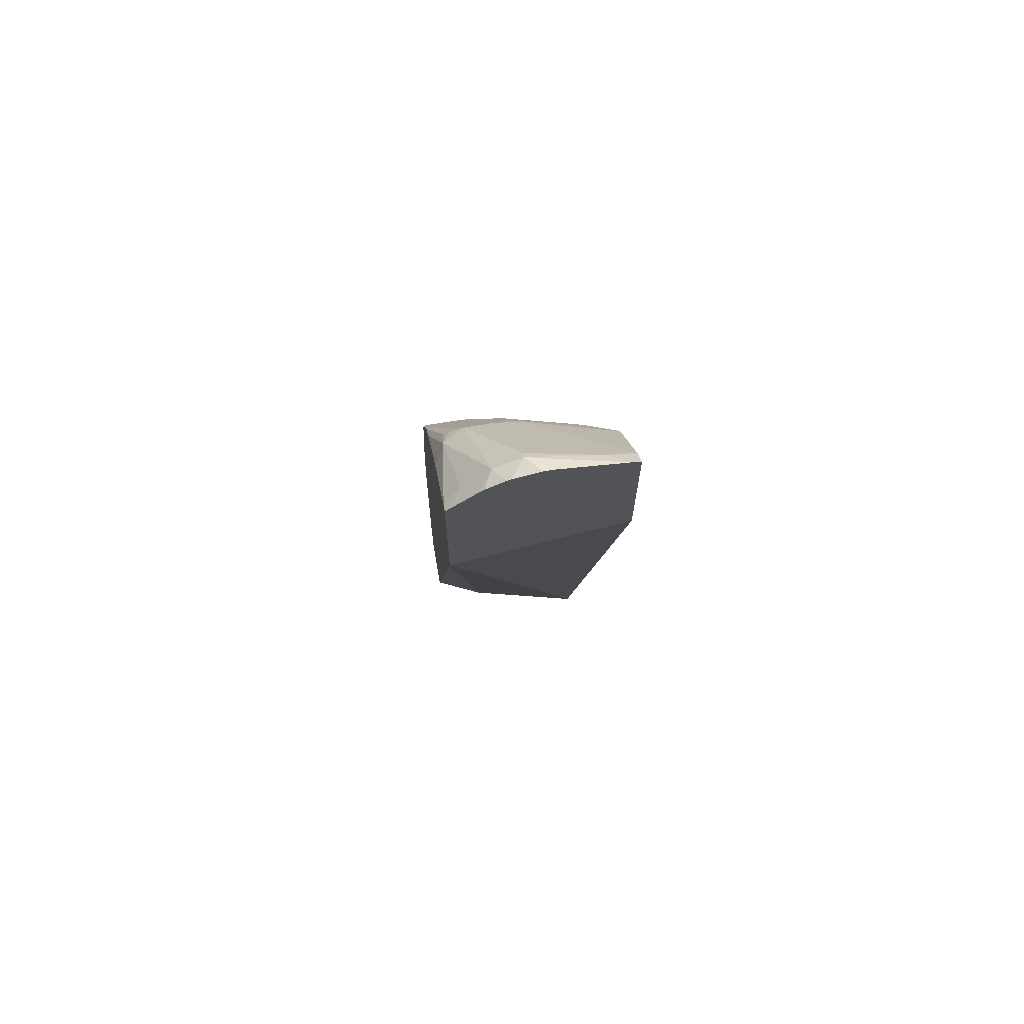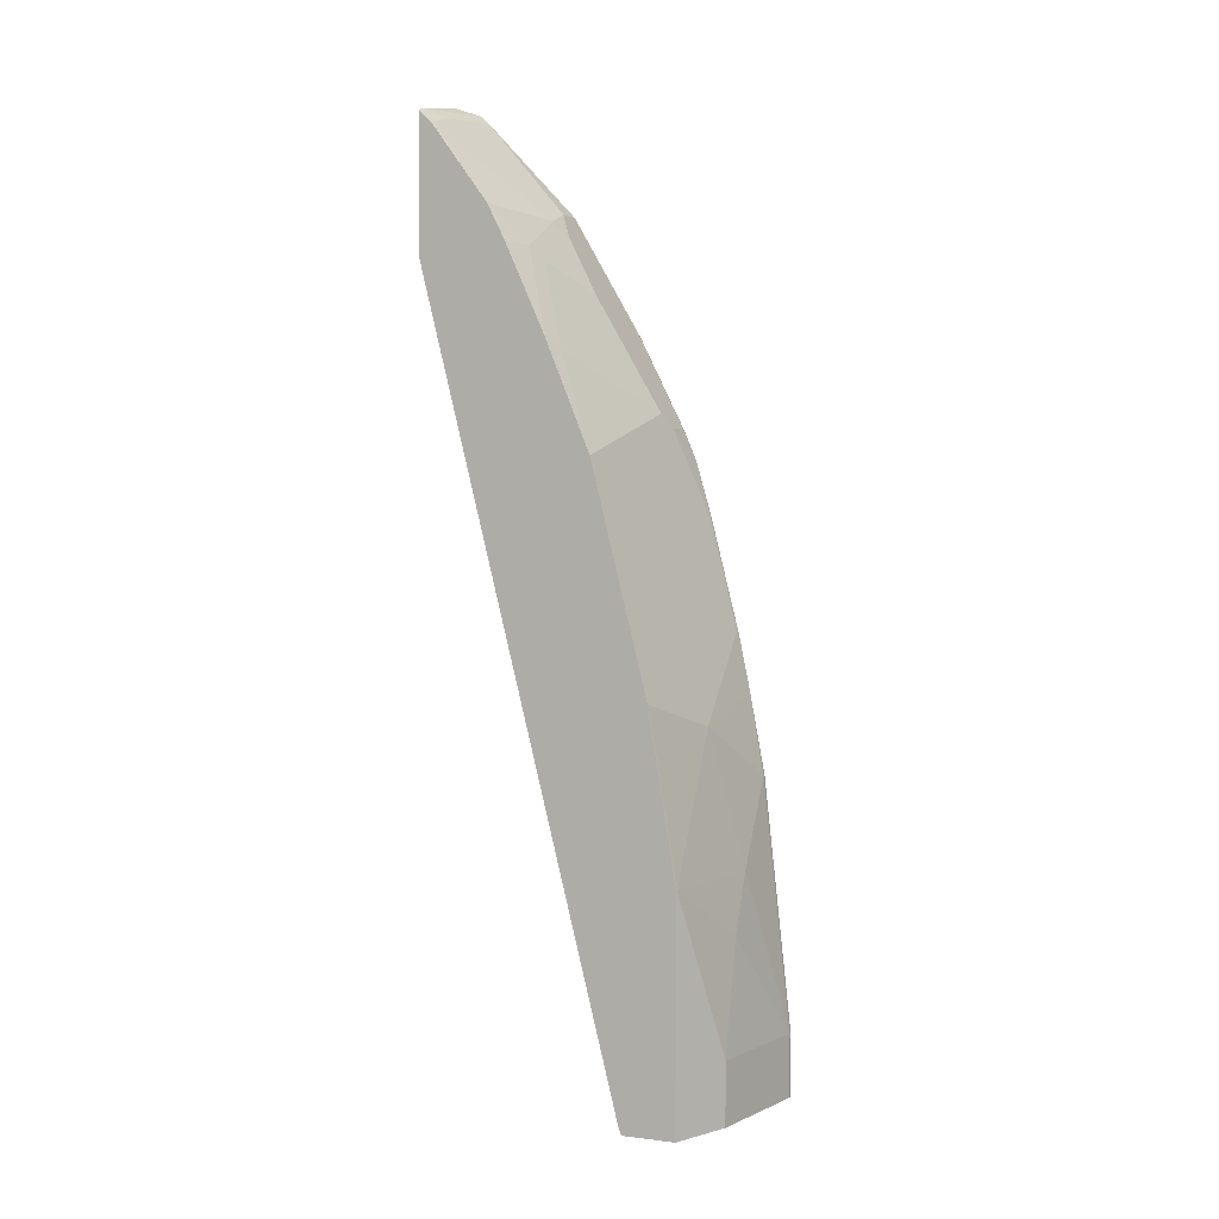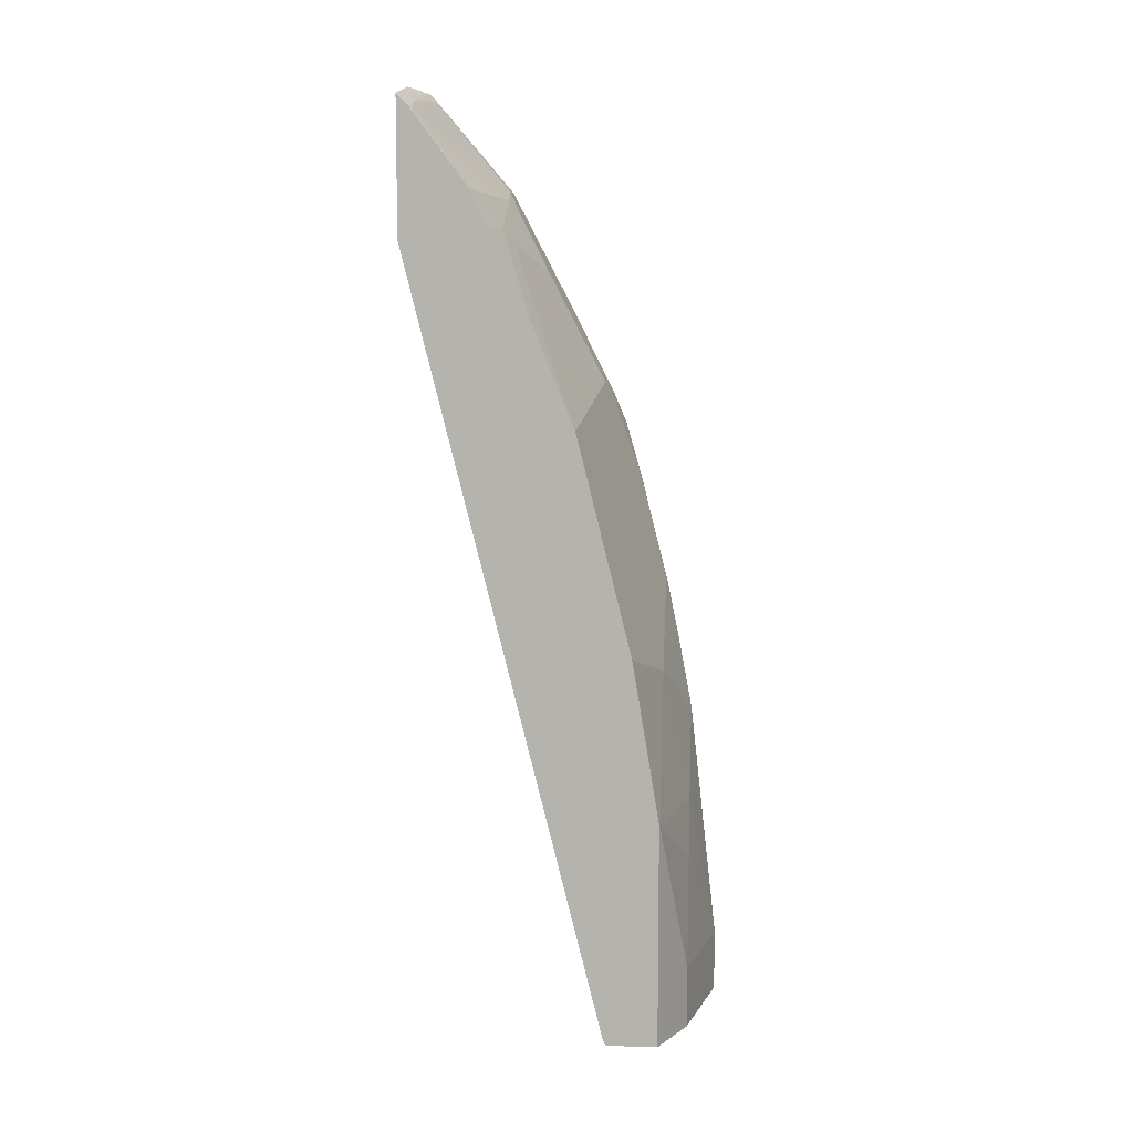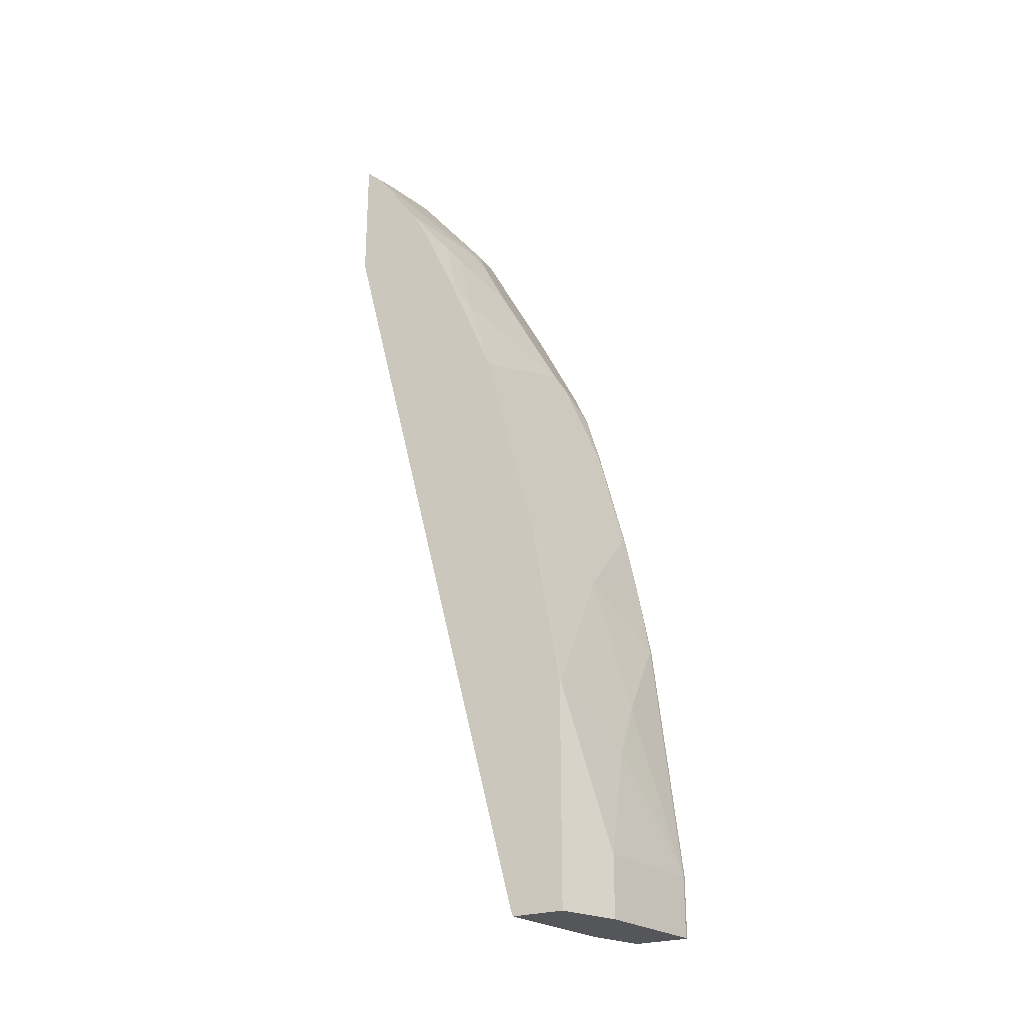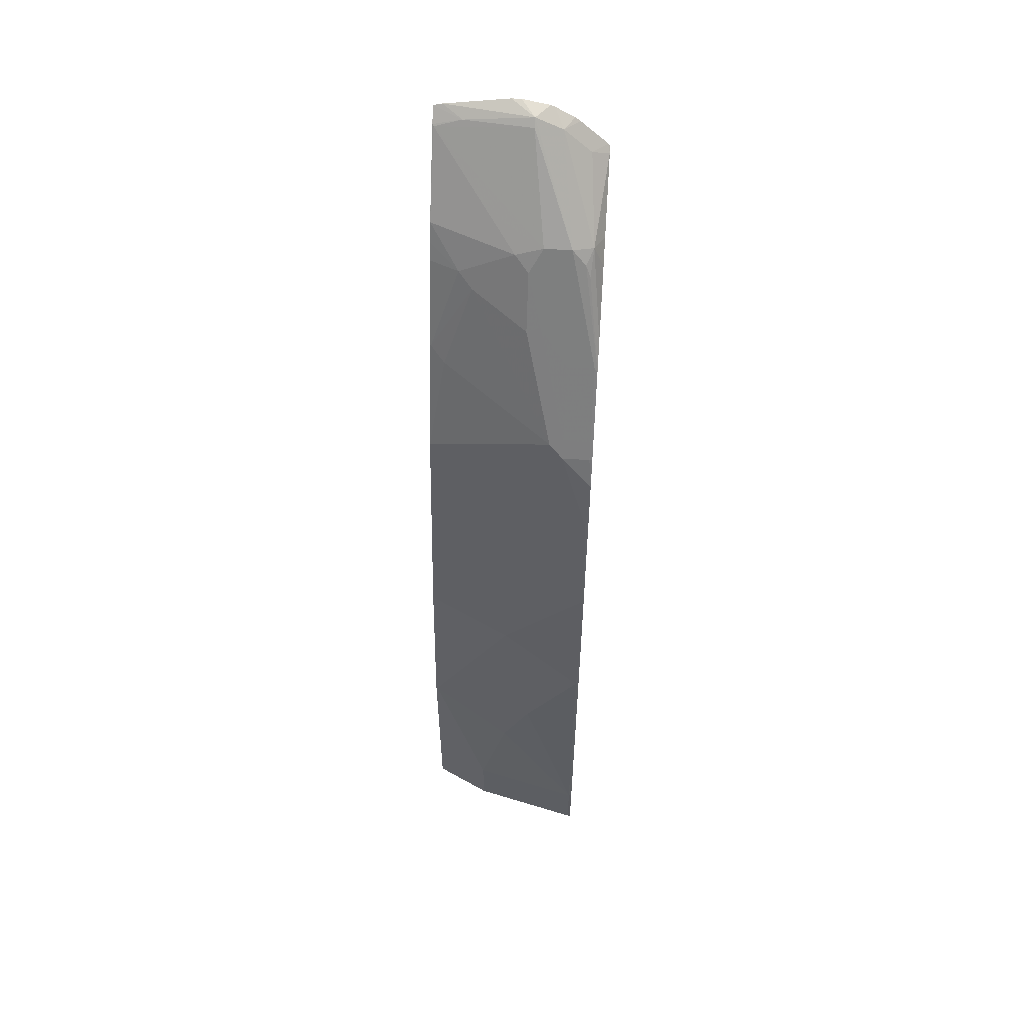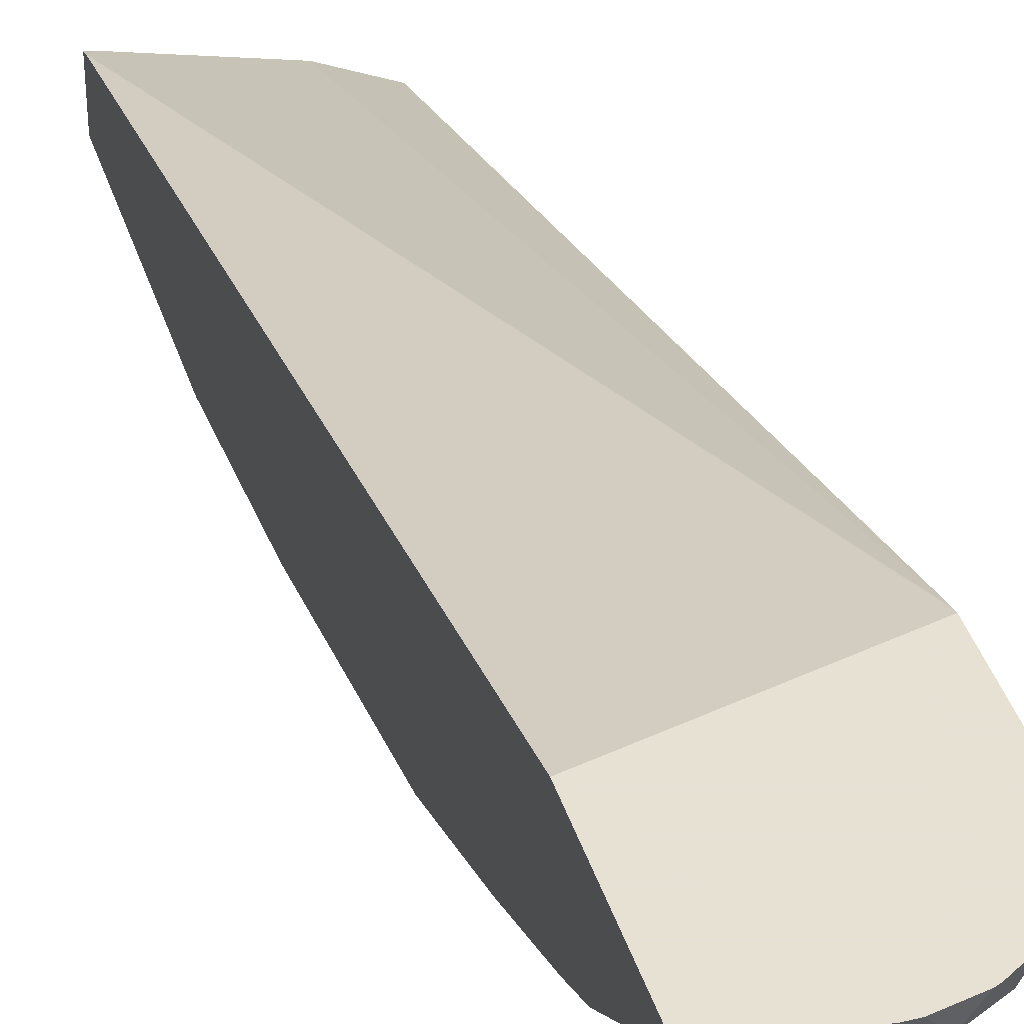
<metadata>
{"format":"obj","ext":"obj","renderer":"f3d","projection":"perspective","resolution":1024,"background":"white","views":[{"elev":68.3,"azim":-9.7,"up":"+Y"},{"elev":3.8,"azim":111.9,"up":"+Y"},{"elev":8.9,"azim":94.5,"up":"+Y"},{"elev":-25.6,"azim":117.6,"up":"+Y"},{"elev":56.6,"azim":-176.3,"up":"+Y"},{"elev":39.4,"azim":163.0,"up":"+Z"}]}
</metadata>
<code>
v -0.1822 0.6218 -0.4879
v -0.1981 0.618 -0.5001
v -0.1887 0.6218 -0.4879
v -0.1374 0.6147 -0.4879
v -0.2103 0.6163 -0.4879
v -0.2076 0.6177 -0.4879
v -0.151 0.6101 -0.4969
v -0.1981 0.6133 -0.5048
v -0.2264 0.5535 -0.5536
v -0.217 0.6085 -0.5001
v -0.1314 0.613 -0.4879
v -0.2237 0.608 -0.4879
v -0.1312 0.6047 -0.4966
v -0.1321 0.6038 -0.4977
v -0.2076 0.5535 -0.5536
v -0.2359 0.5425 -0.5567
v -0.2406 0.5496 -0.5473
v -0.2453 0.478 -0.5913
v -0.2359 0.5897 -0.5001
v -0.2274 0.6047 -0.4879
v -0.1312 0.6129 -0.4879
v -0.1312 0.5532 -0.5347
v -0.1698 0.5661 -0.5355
v -0.1887 0.5472 -0.5543
v -0.1981 0.5378 -0.5614
v -0.2076 0.5032 -0.5787
v -0.2474 0.4756 -0.592
v -0.239 0.5346 -0.5598
v -0.2474 0.4935 -0.5793
v -0.2474 0.5327 -0.5473
v -0.2474 0.5462 -0.5337
v -0.2474 0.5819 -0.4927
v -0.2264 0.478 -0.5913
v -0.2453 0.4277 -0.6164
v -0.2474 0.4154 -0.6222
v -0.2462 0.5859 -0.4879
v -0.1312 0.5203 -0.4879
v -0.1312 0.5406 -0.5411
v -0.151 0.5284 -0.5543
v -0.1604 0.5189 -0.5614
v -0.1981 0.5 -0.5803
v -0.217 0.4246 -0.618
v -0.2264 0.4277 -0.6164
v -0.2474 0.5845 -0.4879
v -0.2453 0.4151 -0.6227
v -0.2474 0.3942 -0.6313
v -0.2474 0.4923 -0.4879
v -0.1312 -0.01883 -0.6223
v -0.1312 0.5292 -0.5468
v -0.1321 0.4717 -0.5732
v -0.1415 0.4623 -0.5803
v -0.1312 0.3971 -0.6034
v -0.2264 0.4151 -0.6227
v -0.2453 0.3585 -0.6416
v -0.2474 0.3585 -0.6416
v -0.2474 0.4896 -0.4886
v -0.1372 -0.02401 -0.6253
v -0.1312 -0.02363 -0.6241
v -0.1312 0.4717 -0.5729
v -0.2264 0.3397 -0.6416
v -0.1312 0.2462 -0.6412
v -0.1415 0.2737 -0.6369
v -0.151 0.2642 -0.6416
v -0.2453 0.2831 -0.6605
v -0.2474 0.2811 -0.6612
v -0.2474 -0.02401 -0.6605
v -0.2127 -0.02401 -0.6442
v -0.1312 -0.02401 -0.6242
v -0.2264 0.2642 -0.6605
v -0.1312 0.133 -0.66
v -0.1321 0.2453 -0.6416
v -0.1887 0.2265 -0.6605
v -0.2474 0.2433 -0.6691
v -0.2474 -0.02401 -0.6982
v -0.1312 -0.02401 -0.66
v -0.1355 -0.02401 -0.6622
v -0.1604 0.02833 -0.6746
v -0.1698 0.01891 -0.6793
v -0.1321 0.1321 -0.6605
v -0.2453 0.1888 -0.6793
v -0.2076 0.1321 -0.6793
v -0.2474 0.1888 -0.6793
v -0.2453 -0.02401 -0.6982
v -0.2474 0.01891 -0.6982
v -0.1607 -0.02401 -0.6748
v -0.1698 -0.02401 -0.6793
v -0.2453 0.01891 -0.6982
v -0.1887 0.09439 -0.6793
f 48 57 58
f 48 56 57
f 47 56 48
f 54 64 65
f 49 59 50
f 46 53 54
f 45 53 46
f 46 54 55
f 50 59 52
f 54 60 69
f 52 60 53
f 52 61 62
f 52 62 63
f 52 63 60
f 53 60 54
f 54 69 64
f 42 53 43
f 54 65 55
f 50 52 51
f 42 52 53
f 27 44 32
f 40 42 41
f 27 66 56
f 56 66 67
f 27 56 47
f 27 47 44
f 27 32 31
f 27 31 30
f 27 30 29
f 32 44 36
f 42 51 52
f 34 43 53
f 34 45 35
f 35 45 46
f 37 47 48
f 38 49 39
f 39 49 50
f 39 50 40
f 40 50 51
f 40 51 42
f 34 53 45
f 56 67 57
f 78 87 88
f 57 66 74
f 71 79 72
f 72 80 73
f 72 79 81
f 72 81 80
f 73 80 82
f 74 84 87
f 74 87 83
f 76 85 77
f 70 78 79
f 77 85 78
f 78 86 83
f 78 83 87
f 78 88 79
f 79 88 81
f 80 81 87
f 80 87 84
f 80 84 82
f 27 74 66
f 78 85 86
f 57 67 66
f 70 77 78
f 70 75 76
f 57 74 83
f 57 83 86
f 57 86 85
f 57 85 76
f 57 76 75
f 57 75 68
f 57 68 58
f 60 63 69
f 70 76 77
f 61 70 79
f 61 71 72
f 61 72 69
f 61 69 63
f 61 63 62
f 64 69 73
f 64 73 65
f 81 88 87
f 69 72 73
f 61 79 71
f 27 84 74
f 7 13 14
f 27 73 82
f 7 11 13
f 7 14 8
f 8 14 15
f 8 15 9
f 9 16 17
f 9 17 10
f 9 15 26
f 9 26 33
f 9 33 18
f 9 18 16
f 10 19 20
f 10 20 12
f 10 17 19
f 11 21 13
f 13 21 37
f 13 37 48
f 13 48 58
f 5 10 12
f 4 11 7
f 2 10 5
f 2 9 10
f 1 2 3
f 1 3 6
f 1 6 5
f 1 5 12
f 1 12 20
f 1 20 36
f 27 82 84
f 1 44 47
f 13 58 68
f 1 47 37
f 1 21 11
f 1 11 4
f 1 4 2
f 2 5 6
f 2 6 3
f 2 4 7
f 2 7 8
f 2 8 9
f 1 37 21
f 13 68 75
f 1 36 44
f 13 70 61
f 18 35 27
f 19 32 36
f 19 36 20
f 22 38 39
f 22 39 24
f 22 24 23
f 24 39 25
f 25 39 40
f 18 34 35
f 25 40 41
f 26 41 42
f 26 42 43
f 26 43 33
f 27 29 28
f 27 46 55
f 27 55 65
f 27 65 73
f 13 75 70
f 25 41 26
f 18 43 34
f 27 35 46
f 17 32 19
f 13 61 52
f 18 33 43
f 13 52 59
f 13 49 38
f 13 38 22
f 13 22 14
f 14 22 23
f 14 23 15
f 15 23 24
f 13 59 49
f 15 25 26
f 16 18 27
f 16 27 28
f 16 28 17
f 17 31 32
f 17 28 29
f 17 29 30
f 15 24 25
f 17 30 31

</code>
